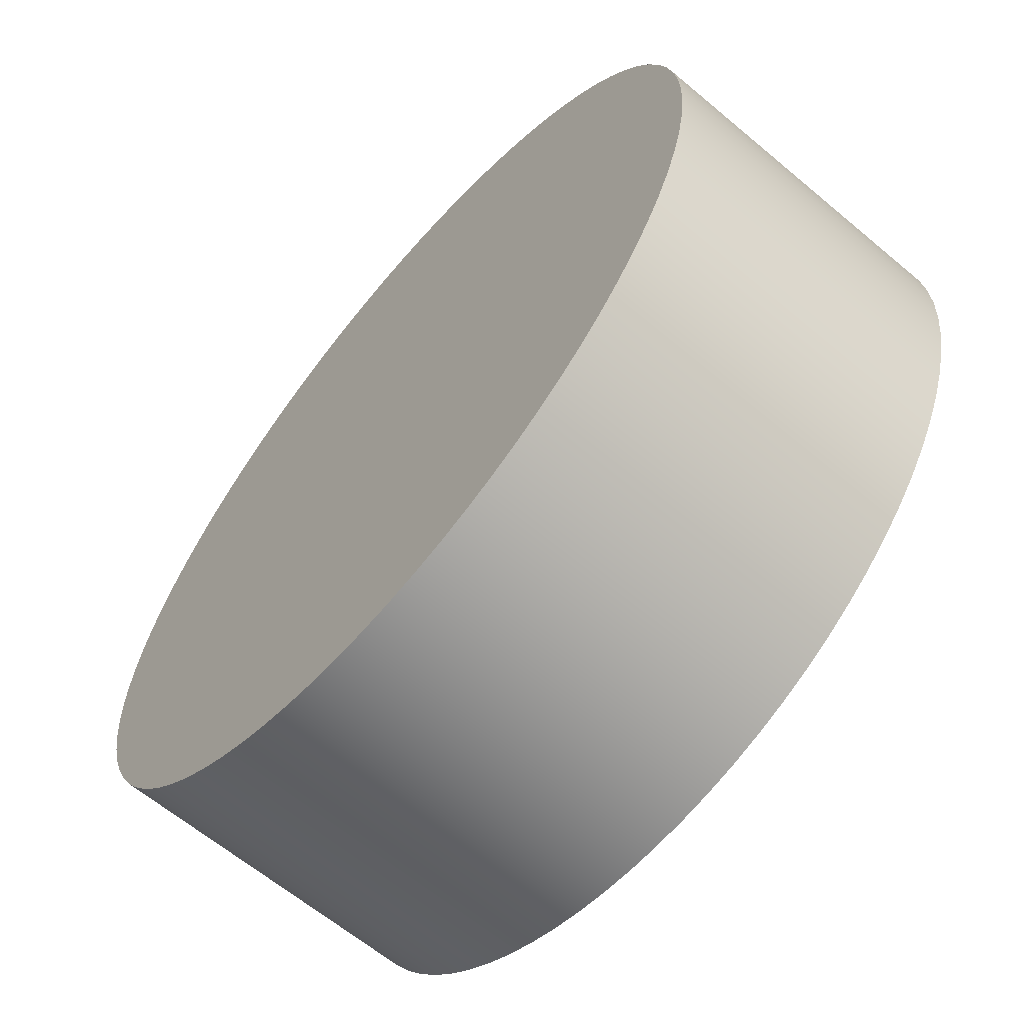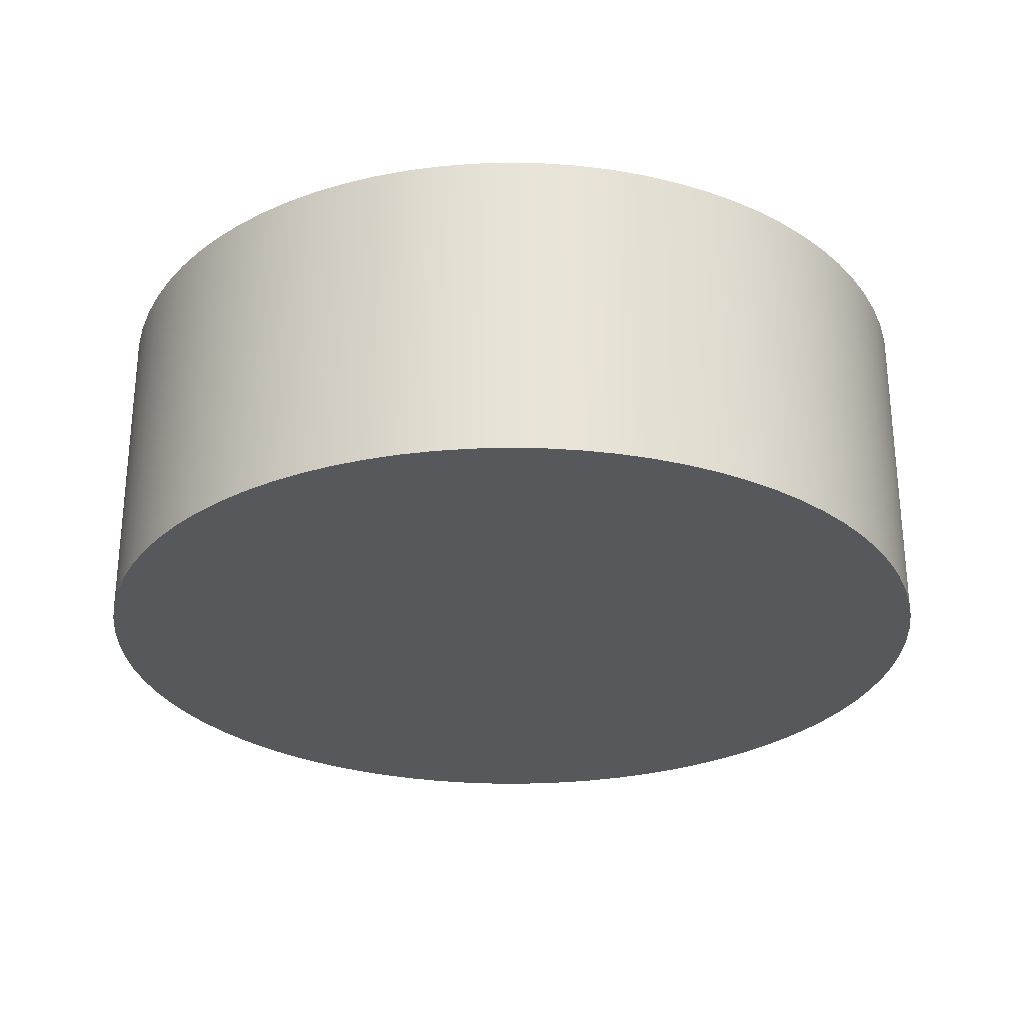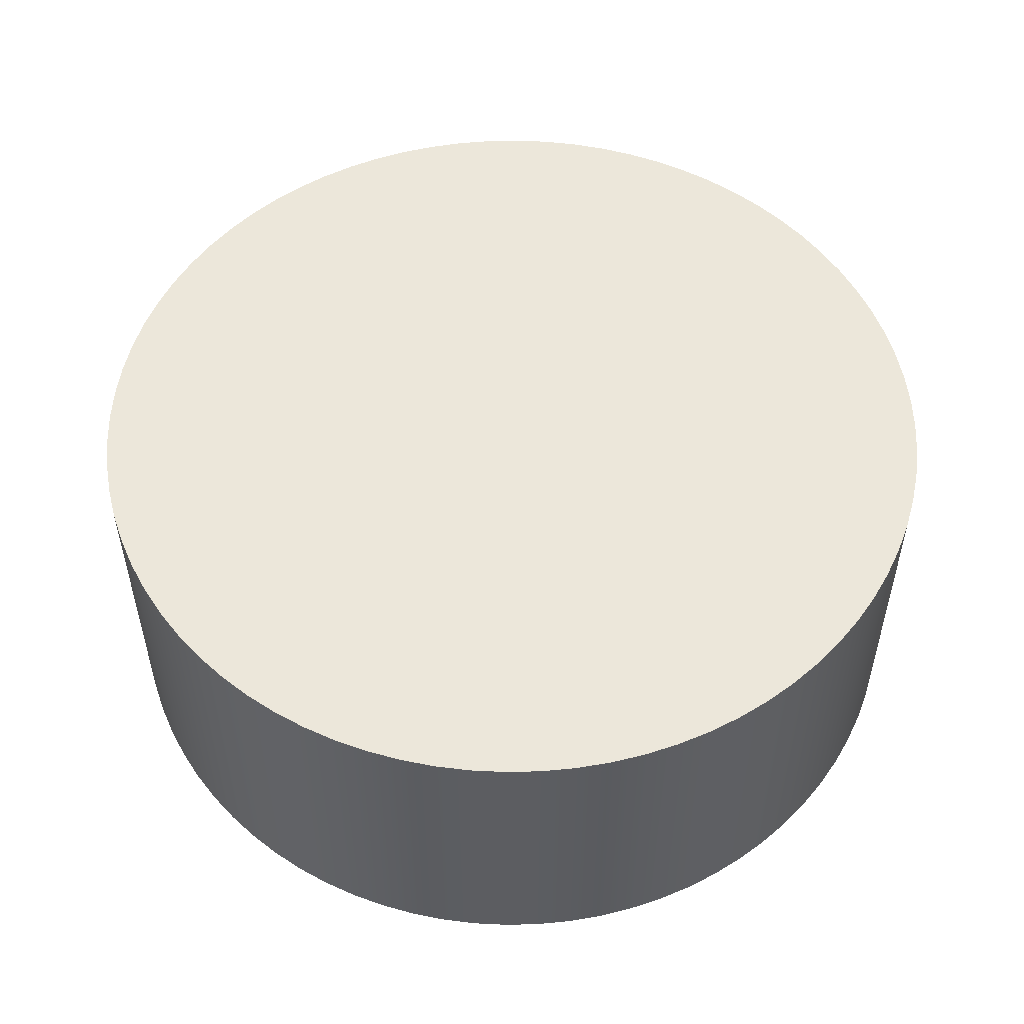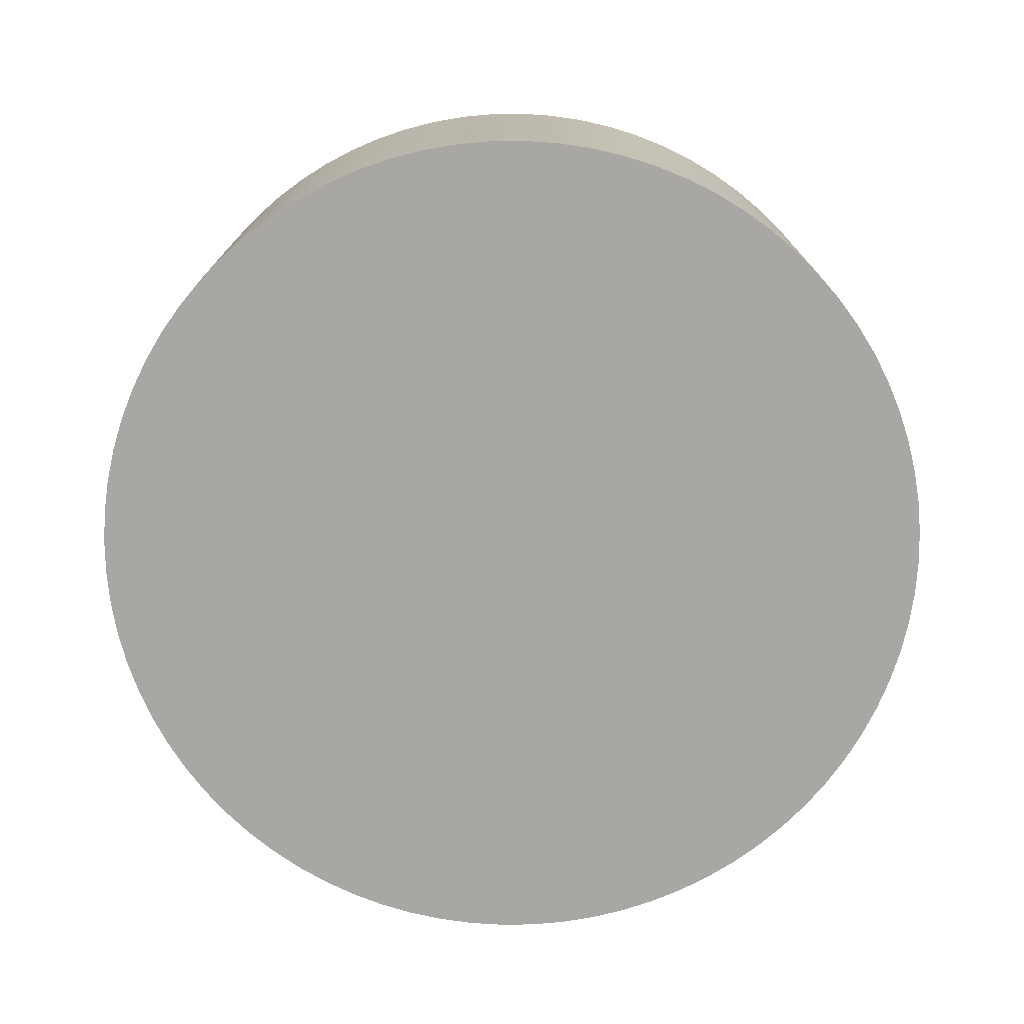
<metadata>
{"format":"obj","ext":"obj","renderer":"f3d","projection":"perspective","resolution":1024,"background":"white","views":[{"elev":-63.4,"azim":-130.3,"up":"+Y"},{"elev":-28.0,"azim":-31.1,"up":"+Z"},{"elev":53.1,"azim":41.3,"up":"+Z"},{"elev":-74.8,"azim":30.0,"up":"+Z"}]}
</metadata>
<code>
v 0.005418 -0.1312 0.2681
v 0.01484 -0.1312 0.2681
v 0.01481 -0.1305 0.2681
v 0.005418 -0.1312 0.261
v 0.01481 -0.1305 0.261
v 0.01484 -0.1312 0.261
v 0.01484 -0.1312 0.2681
v 0.01481 -0.1305 0.261
v 0.01481 -0.1305 0.2681
v 0.01484 -0.1312 0.261
v 0.01472 -0.1298 0.2681
v 0.01472 -0.1298 0.261
v 0.01472 -0.1298 0.261
v 0.01472 -0.1298 0.2681
v 0.01458 -0.129 0.2681
v 0.01458 -0.129 0.261
v 0.01458 -0.129 0.261
v 0.01458 -0.129 0.2681
v 0.01438 -0.1283 0.2681
v 0.01438 -0.1283 0.261
v 0.01438 -0.1283 0.261
v 0.01438 -0.1283 0.2681
v 0.01412 -0.1276 0.2681
v 0.01412 -0.1276 0.261
v 0.01412 -0.1276 0.261
v 0.01412 -0.1276 0.2681
v 0.01381 -0.127 0.2681
v 0.01381 -0.127 0.261
v 0.01381 -0.127 0.261
v 0.01381 -0.127 0.2681
v 0.01345 -0.1263 0.2681
v 0.01345 -0.1263 0.261
v 0.01345 -0.1263 0.261
v 0.01345 -0.1263 0.2681
v 0.01304 -0.1257 0.2681
v 0.01304 -0.1257 0.261
v 0.01304 -0.1257 0.261
v 0.01304 -0.1257 0.2681
v 0.01258 -0.1251 0.2681
v 0.01258 -0.1251 0.261
v 0.01258 -0.1251 0.261
v 0.01258 -0.1251 0.2681
v 0.01208 -0.1246 0.2681
v 0.01208 -0.1246 0.261
v 0.01208 -0.1246 0.261
v 0.01208 -0.1246 0.2681
v 0.01154 -0.1241 0.2681
v 0.01154 -0.1241 0.261
v 0.01154 -0.1241 0.261
v 0.01154 -0.1241 0.2681
v 0.01095 -0.1236 0.2681
v 0.01095 -0.1236 0.261
v 0.01095 -0.1236 0.261
v 0.01095 -0.1236 0.2681
v 0.01034 -0.1232 0.2681
v 0.01034 -0.1232 0.261
v 0.01034 -0.1232 0.261
v 0.01034 -0.1232 0.2681
v 0.009695 -0.1229 0.2681
v 0.009695 -0.1229 0.261
v 0.009695 -0.1229 0.261
v 0.009695 -0.1229 0.2681
v 0.009023 -0.1225 0.2681
v 0.009023 -0.1225 0.261
v 0.009023 -0.1225 0.261
v 0.009023 -0.1225 0.2681
v 0.008329 -0.1223 0.2681
v 0.008329 -0.1223 0.261
v 0.008329 -0.1223 0.261
v 0.008329 -0.1223 0.2681
v 0.007617 -0.1221 0.2681
v 0.007617 -0.1221 0.261
v 0.007617 -0.1221 0.261
v 0.007617 -0.1221 0.2681
v 0.006892 -0.1219 0.2681
v 0.006892 -0.1219 0.261
v 0.006892 -0.1219 0.261
v 0.006892 -0.1219 0.2681
v 0.006157 -0.1219 0.2681
v 0.005418 -0.1312 0.261
v 0.006157 -0.1219 0.261
v 0.006892 -0.1219 0.261
v 0.006892 -0.1219 0.2681
v 0.006157 -0.1219 0.261
v 0.006157 -0.1219 0.2681
v 0.006892 -0.1219 0.261
v 0.005418 -0.1218 0.2681
v 0.005418 -0.1218 0.261
v 0.005418 -0.1218 0.261
v 0.005418 -0.1218 0.2681
v 0.004679 -0.1219 0.2681
v 0.004679 -0.1219 0.261
v 0.004679 -0.1219 0.261
v 0.004679 -0.1219 0.2681
v 0.003945 -0.1219 0.2681
v 0.003945 -0.1219 0.261
v 0.003945 -0.1219 0.261
v 0.003945 -0.1219 0.2681
v 0.00322 -0.1221 0.2681
v 0.00322 -0.1221 0.261
v 0.00322 -0.1221 0.261
v 0.00322 -0.1221 0.2681
v 0.002508 -0.1223 0.2681
v 0.002508 -0.1223 0.261
v 0.002508 -0.1223 0.261
v 0.002508 -0.1223 0.2681
v 0.005418 -0.1312 0.2681
v 0.002508 -0.1223 0.2681
v 0.001814 -0.1225 0.2681
v 0.001814 -0.1225 0.261
v 0.001814 -0.1225 0.261
v 0.001814 -0.1225 0.2681
v 0.001142 -0.1229 0.2681
v 0.001142 -0.1229 0.261
v 0.001142 -0.1229 0.261
v 0.001142 -0.1229 0.2681
v 0.000497 -0.1232 0.2681
v 0.000497 -0.1232 0.261
v 0.000497 -0.1232 0.261
v 0.000497 -0.1232 0.2681
v -0.0001179 -0.1236 0.2681
v -0.0001179 -0.1236 0.261
v -0.0001179 -0.1236 0.261
v -0.0001179 -0.1236 0.2681
v -0.0006987 -0.1241 0.2681
v -0.0006987 -0.1241 0.261
v -0.0006987 -0.1241 0.261
v -0.0006987 -0.1241 0.2681
v -0.001242 -0.1246 0.2681
v -0.001242 -0.1246 0.261
v -0.001242 -0.1246 0.261
v -0.001242 -0.1246 0.2681
v -0.001744 -0.1251 0.2681
v -0.001744 -0.1251 0.261
v -0.001744 -0.1251 0.261
v -0.001744 -0.1251 0.2681
v -0.002202 -0.1257 0.2681
v -0.002202 -0.1257 0.261
v -0.002202 -0.1257 0.261
v -0.002202 -0.1257 0.2681
v -0.002613 -0.1263 0.2681
v -0.002613 -0.1263 0.261
v -0.002613 -0.1263 0.261
v -0.002613 -0.1263 0.2681
v -0.002974 -0.127 0.2681
v -0.002974 -0.127 0.261
v -0.002974 -0.127 0.261
v -0.002974 -0.127 0.2681
v -0.003284 -0.1276 0.2681
v -0.003284 -0.1276 0.261
v -0.003284 -0.1276 0.261
v -0.003284 -0.1276 0.2681
v -0.00354 -0.1283 0.2681
v -0.00354 -0.1283 0.261
v -0.00354 -0.1283 0.261
v -0.00354 -0.1283 0.2681
v -0.00374 -0.129 0.2681
v -0.00374 -0.129 0.261
v -0.00374 -0.129 0.261
v -0.00374 -0.129 0.2681
v -0.003885 -0.1298 0.2681
v -0.003885 -0.1298 0.261
v -0.003885 -0.1298 0.261
v -0.003885 -0.1298 0.2681
v -0.003972 -0.1305 0.2681
v -0.003972 -0.1305 0.261
v -0.003972 -0.1305 0.261
v -0.003972 -0.1305 0.2681
v -0.004001 -0.1312 0.2681
v -0.004001 -0.1312 0.261
v -0.004001 -0.1312 0.261
v -0.004001 -0.1312 0.2681
v -0.003972 -0.132 0.2681
v -0.003972 -0.132 0.261
v -0.003972 -0.132 0.261
v -0.003972 -0.132 0.2681
v -0.003885 -0.1327 0.2681
v -0.003885 -0.1327 0.261
v -0.003885 -0.1327 0.261
v -0.003885 -0.1327 0.2681
v -0.00374 -0.1334 0.2681
v -0.00374 -0.1334 0.261
v -0.00374 -0.1334 0.261
v -0.00374 -0.1334 0.2681
v -0.00354 -0.1342 0.2681
v -0.00354 -0.1342 0.261
v -0.00354 -0.1342 0.261
v -0.00354 -0.1342 0.2681
v -0.003284 -0.1348 0.2681
v -0.003284 -0.1348 0.261
v -0.003284 -0.1348 0.261
v -0.003284 -0.1348 0.2681
v -0.002974 -0.1355 0.2681
v -0.002974 -0.1355 0.261
v -0.002974 -0.1355 0.261
v -0.002974 -0.1355 0.2681
v -0.002613 -0.1362 0.2681
v -0.002613 -0.1362 0.261
v -0.002613 -0.1362 0.261
v -0.002613 -0.1362 0.2681
v -0.002202 -0.1368 0.2681
v -0.002202 -0.1368 0.261
v -0.002202 -0.1368 0.261
v -0.002202 -0.1368 0.2681
v -0.001744 -0.1374 0.2681
v -0.001744 -0.1374 0.261
v -0.001744 -0.1374 0.261
v -0.001744 -0.1374 0.2681
v -0.001242 -0.1379 0.2681
v -0.001242 -0.1379 0.261
v -0.001242 -0.1379 0.261
v -0.001242 -0.1379 0.2681
v -0.0006987 -0.1384 0.2681
v -0.0006987 -0.1384 0.261
v -0.0006987 -0.1384 0.261
v -0.0006987 -0.1384 0.2681
v -0.0001179 -0.1389 0.2681
v -0.0001179 -0.1389 0.261
v -0.0001179 -0.1389 0.261
v -0.0001179 -0.1389 0.2681
v 0.000497 -0.1393 0.2681
v 0.000497 -0.1393 0.261
v 0.000497 -0.1393 0.261
v 0.000497 -0.1393 0.2681
v 0.001142 -0.1396 0.2681
v 0.001142 -0.1396 0.261
v 0.001142 -0.1396 0.261
v 0.001142 -0.1396 0.2681
v 0.001814 -0.1399 0.2681
v 0.001814 -0.1399 0.261
v 0.001814 -0.1399 0.261
v 0.001814 -0.1399 0.2681
v 0.002508 -0.1402 0.2681
v 0.002508 -0.1402 0.261
v 0.002508 -0.1402 0.261
v 0.002508 -0.1402 0.2681
v 0.00322 -0.1404 0.2681
v 0.00322 -0.1404 0.261
v 0.00322 -0.1404 0.261
v 0.00322 -0.1404 0.2681
v 0.003945 -0.1405 0.2681
v 0.003945 -0.1405 0.261
v 0.003945 -0.1405 0.261
v 0.003945 -0.1405 0.2681
v 0.005418 -0.1312 0.2681
v 0.003945 -0.1405 0.2681
v 0.004679 -0.1406 0.2681
v 0.004679 -0.1406 0.261
v 0.004679 -0.1406 0.261
v 0.004679 -0.1406 0.2681
v 0.005418 -0.1407 0.2681
v 0.005418 -0.1407 0.261
v 0.004679 -0.1406 0.2681
v 0.005418 -0.1407 0.261
v 0.005418 -0.1407 0.2681
v 0.005418 -0.1407 0.261
v 0.006157 -0.1406 0.2681
v 0.006157 -0.1406 0.261
v 0.006157 -0.1406 0.261
v 0.006157 -0.1406 0.2681
v 0.006892 -0.1405 0.2681
v 0.006892 -0.1405 0.261
v 0.006892 -0.1405 0.261
v 0.006892 -0.1405 0.2681
v 0.007617 -0.1404 0.2681
v 0.007617 -0.1404 0.261
v 0.007617 -0.1404 0.261
v 0.007617 -0.1404 0.2681
v 0.008329 -0.1402 0.2681
v 0.008329 -0.1402 0.261
v 0.008329 -0.1402 0.261
v 0.008329 -0.1402 0.2681
v 0.009023 -0.1399 0.2681
v 0.005418 -0.1312 0.261
v 0.009023 -0.1399 0.261
v 0.008329 -0.1402 0.261
v 0.009023 -0.1399 0.261
v 0.009023 -0.1399 0.2681
v 0.009695 -0.1396 0.2681
v 0.009695 -0.1396 0.261
v 0.009695 -0.1396 0.261
v 0.009695 -0.1396 0.2681
v 0.01034 -0.1393 0.2681
v 0.01034 -0.1393 0.261
v 0.01034 -0.1393 0.261
v 0.01034 -0.1393 0.2681
v 0.01095 -0.1389 0.2681
v 0.01095 -0.1389 0.261
v 0.01095 -0.1389 0.261
v 0.01095 -0.1389 0.2681
v 0.01154 -0.1384 0.2681
v 0.01154 -0.1384 0.261
v 0.01154 -0.1384 0.261
v 0.01154 -0.1384 0.2681
v 0.01208 -0.1379 0.2681
v 0.01208 -0.1379 0.261
v 0.01208 -0.1379 0.261
v 0.01208 -0.1379 0.2681
v 0.01258 -0.1374 0.2681
v 0.01258 -0.1374 0.261
v 0.01258 -0.1374 0.261
v 0.01258 -0.1374 0.2681
v 0.01304 -0.1368 0.2681
v 0.01304 -0.1368 0.261
v 0.01304 -0.1368 0.261
v 0.01304 -0.1368 0.2681
v 0.01345 -0.1362 0.2681
v 0.01345 -0.1362 0.261
v 0.01345 -0.1362 0.261
v 0.01345 -0.1362 0.2681
v 0.01381 -0.1355 0.2681
v 0.01381 -0.1355 0.261
v 0.01381 -0.1355 0.261
v 0.01381 -0.1355 0.2681
v 0.01412 -0.1348 0.2681
v 0.01412 -0.1348 0.261
v 0.01412 -0.1348 0.261
v 0.01412 -0.1348 0.2681
v 0.01438 -0.1342 0.2681
v 0.01438 -0.1342 0.261
v 0.01438 -0.1342 0.261
v 0.01438 -0.1342 0.2681
v 0.01458 -0.1334 0.2681
v 0.01458 -0.1334 0.261
v 0.01458 -0.1334 0.261
v 0.01458 -0.1334 0.2681
v 0.01472 -0.1327 0.2681
v 0.01472 -0.1327 0.261
v 0.01472 -0.1327 0.261
v 0.01472 -0.1327 0.2681
v 0.01481 -0.132 0.2681
v 0.01481 -0.132 0.261
v 0.01481 -0.132 0.261
v 0.01481 -0.132 0.2681
v 0.01481 -0.132 0.2681
v 0.01481 -0.132 0.261
v 0.01481 -0.132 0.2681
v 0.01481 -0.132 0.261
g Node #0
f 1 2 3
f 4 5 6
f 7 8 9
f 8 7 10
f 1 3 11
f 4 12 5
f 9 13 14
f 13 9 8
f 1 11 15
f 4 16 12
f 14 17 18
f 17 14 13
f 1 15 19
f 4 20 16
f 18 21 22
f 21 18 17
f 1 19 23
f 4 24 20
f 22 25 26
f 25 22 21
f 1 23 27
f 4 28 24
f 26 29 30
f 29 26 25
f 1 27 31
f 4 32 28
f 30 33 34
f 33 30 29
f 1 31 35
f 4 36 32
f 34 37 38
f 37 34 33
f 1 35 39
f 4 40 36
f 38 41 42
f 41 38 37
f 1 39 43
f 4 44 40
f 42 45 46
f 45 42 41
f 1 43 47
f 4 48 44
f 46 49 50
f 49 46 45
f 1 47 51
f 4 52 48
f 50 53 54
f 53 50 49
f 1 51 55
f 4 56 52
f 54 57 58
f 57 54 53
f 1 55 59
f 4 60 56
f 58 61 62
f 61 58 57
f 1 59 63
f 4 64 60
f 62 65 66
f 65 62 61
f 1 63 67
f 4 68 64
f 66 69 70
f 69 66 65
f 1 67 71
f 4 72 68
f 70 73 74
f 73 70 69
f 1 71 75
f 4 76 72
f 74 77 78
f 77 74 73
f 1 75 79
f 80 81 82
f 83 84 85
f 84 83 86
f 1 79 87
f 80 88 81
f 85 89 90
f 89 85 84
f 1 87 91
f 80 92 88
f 90 93 94
f 93 90 89
f 1 91 95
f 80 96 92
f 94 97 98
f 97 94 93
f 1 95 99
f 80 100 96
f 98 101 102
f 101 98 97
f 1 99 103
f 80 104 100
f 102 105 106
f 105 102 101
f 107 108 109
f 80 110 104
f 106 111 112
f 111 106 105
f 107 109 113
f 80 114 110
f 112 115 116
f 115 112 111
f 107 113 117
f 80 118 114
f 116 119 120
f 119 116 115
f 107 117 121
f 80 122 118
f 120 123 124
f 123 120 119
f 107 121 125
f 80 126 122
f 124 127 128
f 127 124 123
f 107 125 129
f 80 130 126
f 128 131 132
f 131 128 127
f 107 129 133
f 80 134 130
f 132 135 136
f 135 132 131
f 107 133 137
f 80 138 134
f 136 139 140
f 139 136 135
f 107 137 141
f 80 142 138
f 140 143 144
f 143 140 139
f 107 141 145
f 80 146 142
f 144 147 148
f 147 144 143
f 107 145 149
f 80 150 146
f 148 151 152
f 151 148 147
f 107 149 153
f 80 154 150
f 152 155 156
f 155 152 151
f 107 153 157
f 80 158 154
f 156 159 160
f 159 156 155
f 107 157 161
f 80 162 158
f 160 163 164
f 163 160 159
f 107 161 165
f 80 166 162
f 164 167 168
f 167 164 163
f 107 165 169
f 80 170 166
f 168 171 172
f 171 168 167
f 107 169 173
f 80 174 170
f 172 175 176
f 175 172 171
f 107 173 177
f 80 178 174
f 176 179 180
f 179 176 175
f 107 177 181
f 80 182 178
f 180 183 184
f 183 180 179
f 107 181 185
f 80 186 182
f 184 187 188
f 187 184 183
f 107 185 189
f 80 190 186
f 188 191 192
f 191 188 187
f 107 189 193
f 80 194 190
f 192 195 196
f 195 192 191
f 107 193 197
f 80 198 194
f 196 199 200
f 199 196 195
f 107 197 201
f 80 202 198
f 200 203 204
f 203 200 199
f 107 201 205
f 80 206 202
f 204 207 208
f 207 204 203
f 107 205 209
f 80 210 206
f 208 211 212
f 211 208 207
f 107 209 213
f 80 214 210
f 212 215 216
f 215 212 211
f 107 213 217
f 80 218 214
f 216 219 220
f 219 216 215
f 107 217 221
f 80 222 218
f 220 223 224
f 223 220 219
f 107 221 225
f 80 226 222
f 224 227 228
f 227 224 223
f 107 225 229
f 80 230 226
f 228 231 232
f 231 228 227
f 107 229 233
f 80 234 230
f 232 235 236
f 235 232 231
f 107 233 237
f 80 238 234
f 236 239 240
f 239 236 235
f 107 237 241
f 80 242 238
f 240 243 244
f 243 240 239
f 245 246 247
f 80 248 242
f 244 249 250
f 249 244 243
f 245 247 251
f 80 252 248
f 253 254 255
f 256 250 249
f 245 251 257
f 80 258 252
f 255 259 260
f 259 255 254
f 245 257 261
f 80 262 258
f 260 263 264
f 263 260 259
f 245 261 265
f 80 266 262
f 264 267 268
f 267 264 263
f 245 265 269
f 80 270 266
f 268 271 272
f 271 268 267
f 245 269 273
f 274 275 276
f 272 277 278
f 277 272 271
f 245 273 279
f 274 280 275
f 278 281 282
f 281 278 277
f 245 279 283
f 274 284 280
f 282 285 286
f 285 282 281
f 245 283 287
f 274 288 284
f 286 289 290
f 289 286 285
f 245 287 291
f 274 292 288
f 290 293 294
f 293 290 289
f 245 291 295
f 274 296 292
f 294 297 298
f 297 294 293
f 245 295 299
f 274 300 296
f 298 301 302
f 301 298 297
f 245 299 303
f 274 304 300
f 302 305 306
f 305 302 301
f 245 303 307
f 274 308 304
f 306 309 310
f 309 306 305
f 245 307 311
f 274 312 308
f 310 313 314
f 313 310 309
f 245 311 315
f 274 316 312
f 314 317 318
f 317 314 313
f 245 315 319
f 274 320 316
f 318 321 322
f 321 318 317
f 245 319 323
f 274 324 320
f 322 325 326
f 325 322 321
f 245 323 327
f 274 328 324
f 326 329 330
f 329 326 325
f 245 327 331
f 274 332 328
f 330 333 334
f 333 330 329
f 1 335 2
f 4 6 336
f 337 10 7
f 10 337 338

</code>
